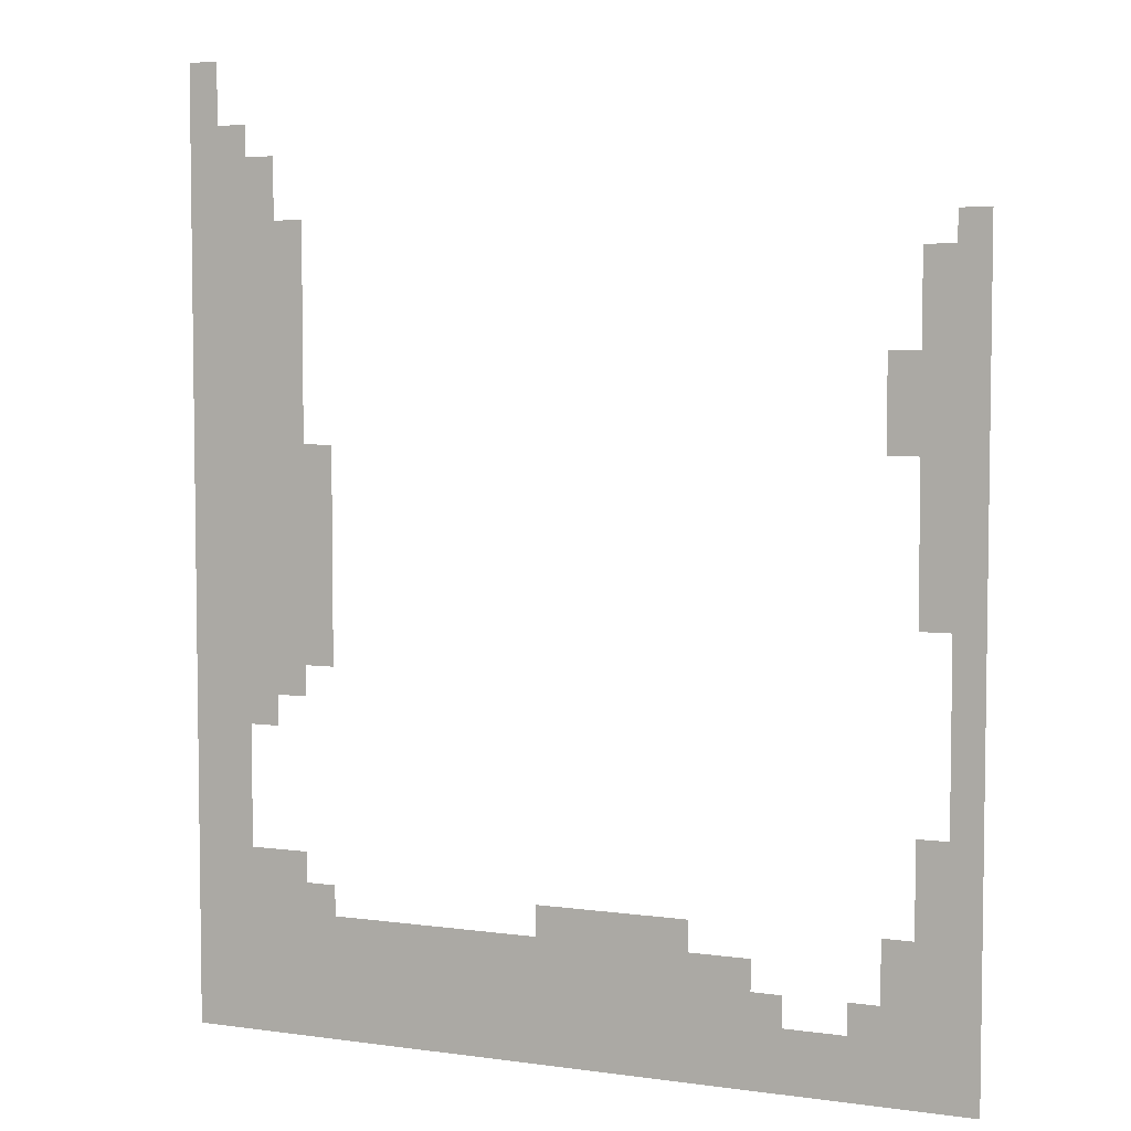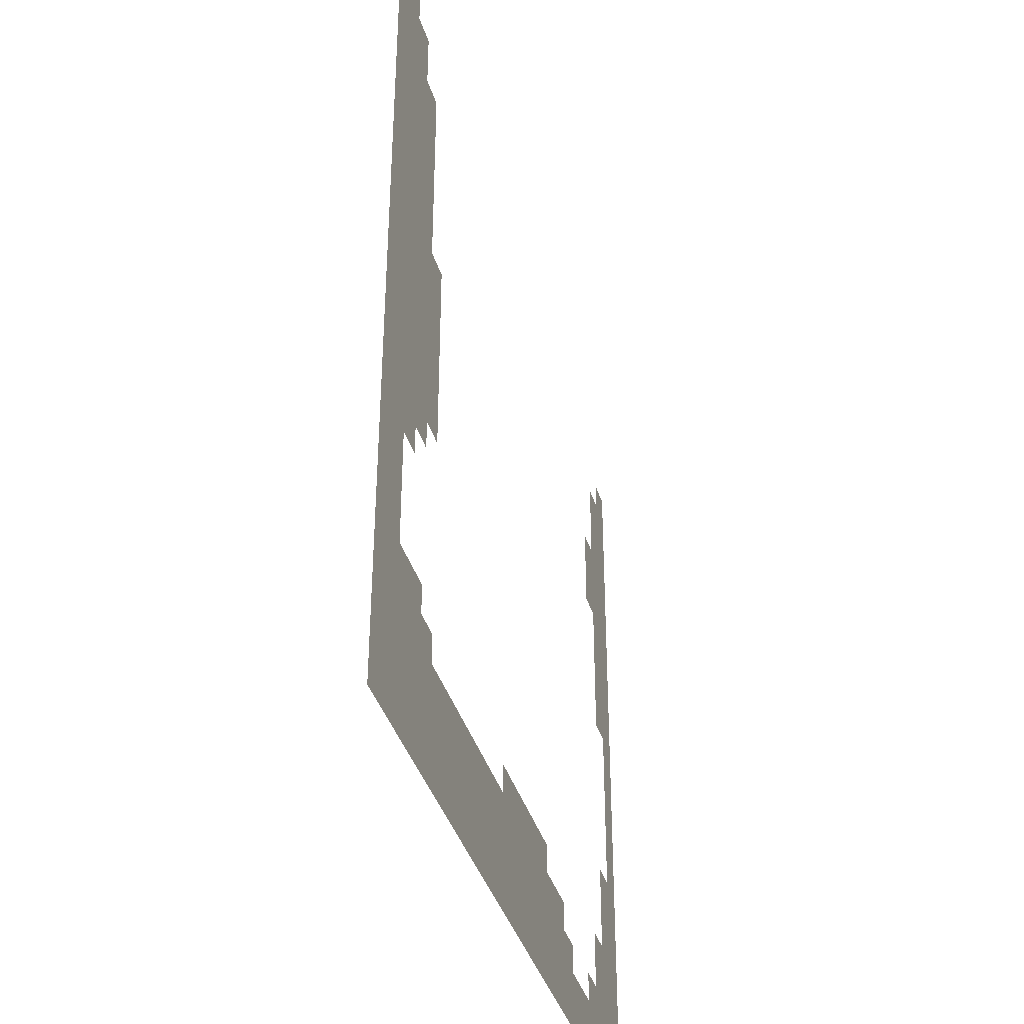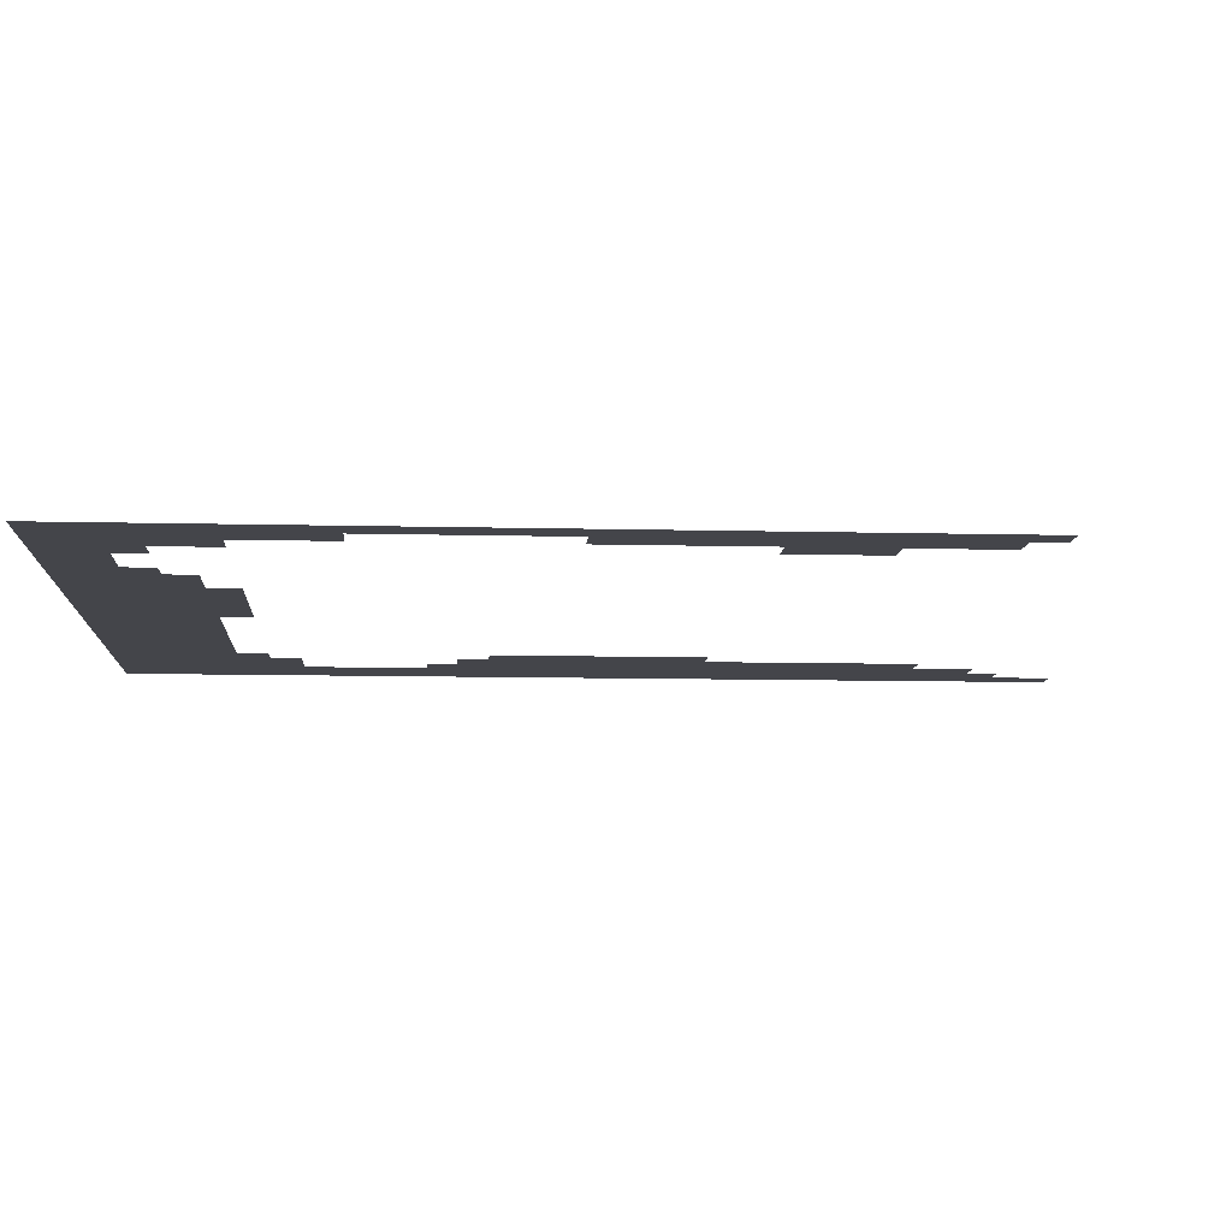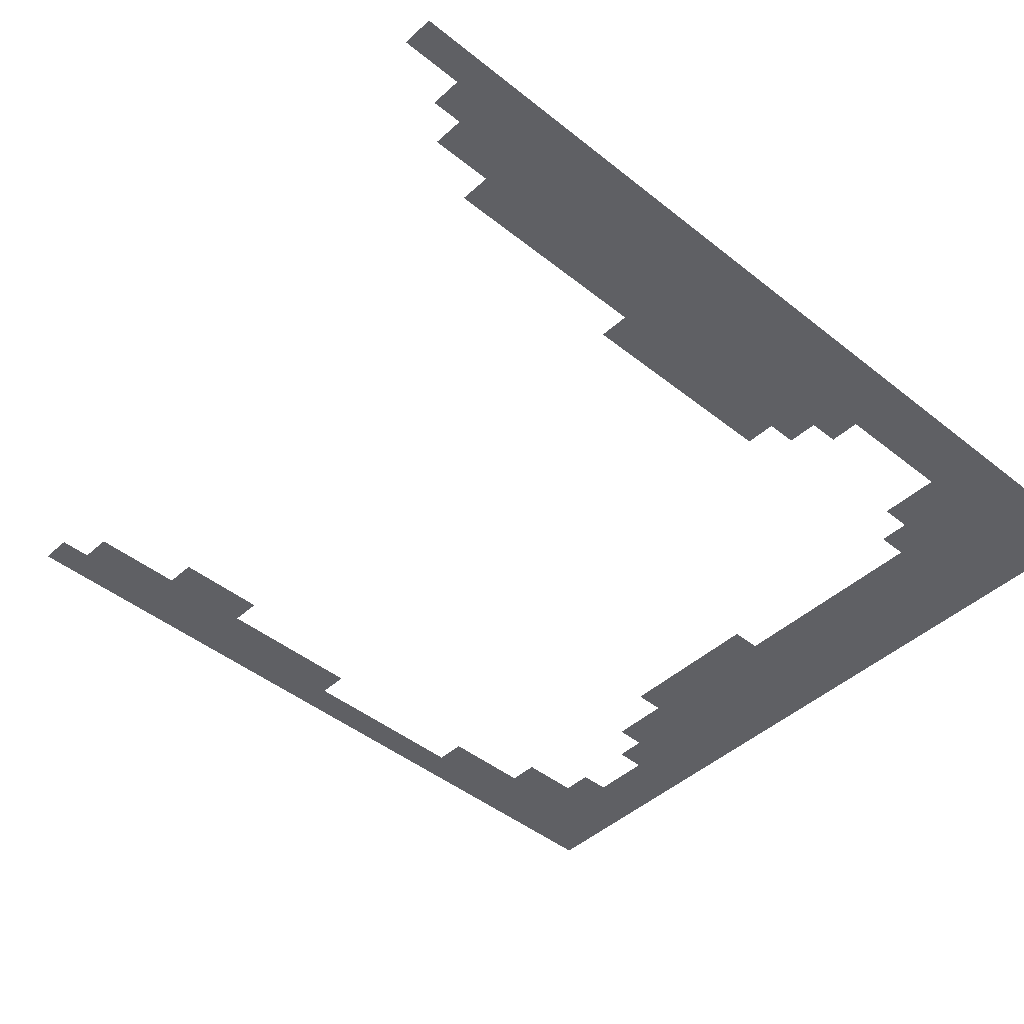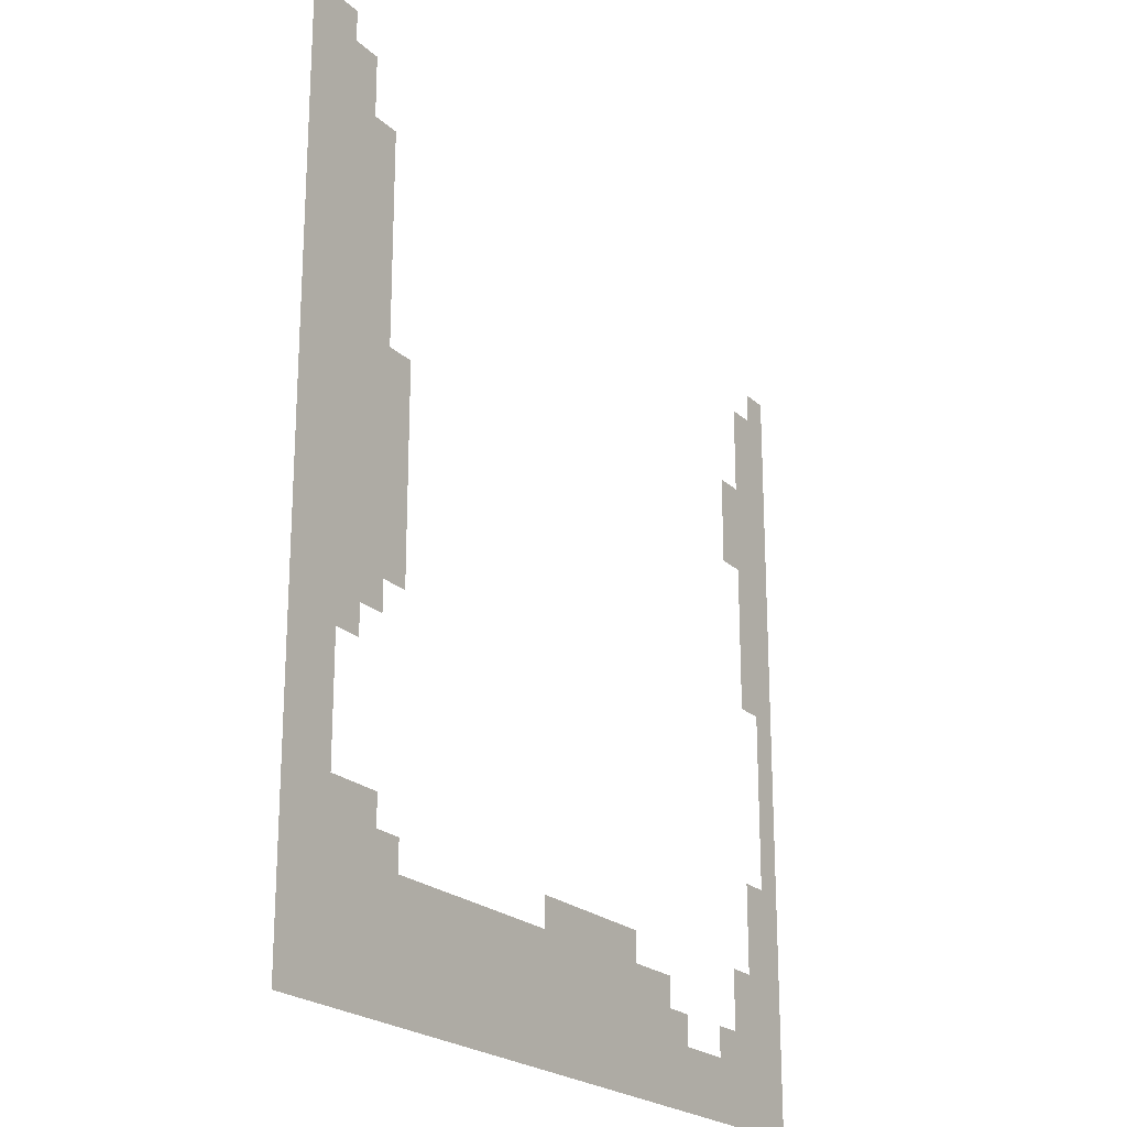
<metadata>
{"format":"obj","ext":"obj","renderer":"f3d","projection":"perspective","resolution":1024,"background":"white","views":[{"elev":5.2,"azim":23.7,"up":"+Y"},{"elev":-38.6,"azim":-73.8,"up":"+Y"},{"elev":-9.3,"azim":86.1,"up":"+Z"},{"elev":-44.2,"azim":-133.3,"up":"+Z"},{"elev":-22.0,"azim":-57.2,"up":"+Y"}]}
</metadata>
<code>
v -8 -3.2 0
v -8.32 -3.2 0
v -8.32 -2.88 0
v -8 -2.88 0
v -8 -3.52 0
v -8.32 -3.52 0
v -7.68 -3.84 0
v -8 -3.84 0
v -7.68 -3.52 0
v -8.32 -3.84 0
v -7.36 -4.16 0
v -7.68 -4.16 0
v -7.36 -3.84 0
v -8 -4.16 0
v -8.32 -4.16 0
v -7.36 -4.48 0
v -7.68 -4.48 0
v -8 -4.48 0
v -8.32 -4.48 0
v 0 -4.8 0
v -0.32 -4.8 0
v -0.32 -4.48 0
v 0 -4.48 0
v -7.04 -4.8 0
v -7.36 -4.8 0
v -7.04 -4.48 0
v -7.68 -4.8 0
v -8 -4.8 0
v -8.32 -4.8 0
v 0 -5.12 0
v -0.32 -5.12 0
v -0.64 -5.12 0
v -0.64 -4.8 0
v -7.04 -5.12 0
v -7.36 -5.12 0
v -7.68 -5.12 0
v -8 -5.12 0
v -8.32 -5.12 0
v 0 -5.44 0
v -0.32 -5.44 0
v -0.64 -5.44 0
v -7.04 -5.44 0
v -7.36 -5.44 0
v -7.68 -5.44 0
v -8 -5.44 0
v -8.32 -5.44 0
v 0 -5.76 0
v -0.32 -5.76 0
v -0.64 -5.76 0
v -7.04 -5.76 0
v -7.36 -5.76 0
v -7.68 -5.76 0
v -8 -5.76 0
v -8.32 -5.76 0
v 0 -6.08 0
v -0.32 -6.08 0
v -0.64 -6.08 0
v -0.96 -6.08 0
v -0.96 -5.76 0
v -7.04 -6.08 0
v -7.36 -6.08 0
v -7.68 -6.08 0
v -8 -6.08 0
v -8.32 -6.08 0
v 0 -6.4 0
v -0.32 -6.4 0
v -0.64 -6.4 0
v -0.96 -6.4 0
v -7.04 -6.4 0
v -7.36 -6.4 0
v -7.68 -6.4 0
v -8 -6.4 0
v -8.32 -6.4 0
v 0 -6.72 0
v -0.32 -6.72 0
v -0.64 -6.72 0
v -0.96 -6.72 0
v -7.04 -6.72 0
v -7.36 -6.72 0
v -7.68 -6.72 0
v -8 -6.72 0
v -8.32 -6.72 0
v 0 -7.04 0
v -0.32 -7.04 0
v -0.64 -7.04 0
v -6.72 -7.04 0
v -7.04 -7.04 0
v -6.72 -6.72 0
v -7.36 -7.04 0
v -7.68 -7.04 0
v -8 -7.04 0
v -8.32 -7.04 0
v 0 -7.36 0
v -0.32 -7.36 0
v -0.64 -7.36 0
v -6.72 -7.36 0
v -7.04 -7.36 0
v -7.36 -7.36 0
v -7.68 -7.36 0
v -8 -7.36 0
v -8.32 -7.36 0
v 0 -7.68 0
v -0.32 -7.68 0
v -0.64 -7.68 0
v -6.72 -7.68 0
v -7.04 -7.68 0
v -7.36 -7.68 0
v -7.68 -7.68 0
v -8 -7.68 0
v -8.32 -7.68 0
v 0 -8 0
v -0.32 -8 0
v -0.64 -8 0
v -6.72 -8 0
v -7.04 -8 0
v -7.36 -8 0
v -7.68 -8 0
v -8 -8 0
v -8.32 -8 0
v 0 -8.32 0
v -0.32 -8.32 0
v -0.64 -8.32 0
v -6.72 -8.32 0
v -7.04 -8.32 0
v -7.36 -8.32 0
v -7.68 -8.32 0
v -8 -8.32 0
v -8.32 -8.32 0
v 0 -8.64 0
v -0.32 -8.64 0
v -6.72 -8.64 0
v -7.04 -8.64 0
v -7.36 -8.64 0
v -7.68 -8.64 0
v -8 -8.64 0
v -8.32 -8.64 0
v 0 -8.96 0
v -0.32 -8.96 0
v -6.72 -8.96 0
v -7.04 -8.96 0
v -7.36 -8.96 0
v -7.68 -8.96 0
v -8 -8.96 0
v -8.32 -8.96 0
v 0 -9.28 0
v -0.32 -9.28 0
v -7.04 -9.28 0
v -7.36 -9.28 0
v -7.68 -9.28 0
v -8 -9.28 0
v -8.32 -9.28 0
v 0 -9.6 0
v -0.32 -9.6 0
v -7.36 -9.6 0
v -7.68 -9.6 0
v -8 -9.6 0
v -8.32 -9.6 0
v 0 -9.92 0
v -0.32 -9.92 0
v -7.68 -9.92 0
v -8 -9.92 0
v -8.32 -9.92 0
v 0 -10.24 0
v -0.32 -10.24 0
v -7.68 -10.24 0
v -8 -10.24 0
v -8.32 -10.24 0
v 0 -10.56 0
v -0.32 -10.56 0
v -0.64 -10.56 0
v -0.64 -10.24 0
v -7.68 -10.56 0
v -8 -10.56 0
v -8.32 -10.56 0
v 0 -10.88 0
v -0.32 -10.88 0
v -0.64 -10.88 0
v -7.68 -10.88 0
v -8 -10.88 0
v -8.32 -10.88 0
v 0 -11.2 0
v -0.32 -11.2 0
v -0.64 -11.2 0
v -7.04 -11.2 0
v -7.36 -11.2 0
v -7.36 -10.88 0
v -7.04 -10.88 0
v -7.68 -11.2 0
v -8 -11.2 0
v -8.32 -11.2 0
v 0 -11.52 0
v -0.32 -11.52 0
v -0.64 -11.52 0
v -0.96 -11.52 0
v -0.96 -11.2 0
v -2.88 -11.52 0
v -3.2 -11.52 0
v -3.2 -11.2 0
v -2.88 -11.2 0
v -3.52 -11.52 0
v -3.52 -11.2 0
v -3.84 -11.52 0
v -3.84 -11.2 0
v -4.16 -11.52 0
v -4.16 -11.2 0
v -4.48 -11.52 0
v -4.48 -11.2 0
v -6.72 -11.52 0
v -7.04 -11.52 0
v -6.72 -11.2 0
v -7.36 -11.52 0
v -7.68 -11.52 0
v -8 -11.52 0
v -8.32 -11.52 0
v 0 -11.84 0
v -0.32 -11.84 0
v -0.64 -11.84 0
v -0.96 -11.84 0
v -2.24 -11.84 0
v -2.56 -11.84 0
v -2.56 -11.52 0
v -2.24 -11.52 0
v -2.88 -11.84 0
v -3.2 -11.84 0
v -3.52 -11.84 0
v -3.84 -11.84 0
v -4.16 -11.84 0
v -4.48 -11.84 0
v -4.8 -11.84 0
v -4.8 -11.52 0
v -5.12 -11.84 0
v -5.12 -11.52 0
v -5.44 -11.84 0
v -5.44 -11.52 0
v -5.76 -11.84 0
v -5.76 -11.52 0
v -6.08 -11.84 0
v -6.08 -11.52 0
v -6.4 -11.84 0
v -6.4 -11.52 0
v -6.72 -11.84 0
v -7.04 -11.84 0
v -7.36 -11.84 0
v -7.68 -11.84 0
v -8 -11.84 0
v -8.32 -11.84 0
v 0 -12.16 0
v -0.32 -12.16 0
v -0.64 -12.16 0
v -0.96 -12.16 0
v -1.28 -12.16 0
v -1.28 -11.84 0
v -1.92 -12.16 0
v -2.24 -12.16 0
v -1.92 -11.84 0
v -2.56 -12.16 0
v -2.88 -12.16 0
v -3.2 -12.16 0
v -3.52 -12.16 0
v -3.84 -12.16 0
v -4.16 -12.16 0
v -4.48 -12.16 0
v -4.8 -12.16 0
v -5.12 -12.16 0
v -5.44 -12.16 0
v -5.76 -12.16 0
v -6.08 -12.16 0
v -6.4 -12.16 0
v -6.72 -12.16 0
v -7.04 -12.16 0
v -7.36 -12.16 0
v -7.68 -12.16 0
v -8 -12.16 0
v -8.32 -12.16 0
v 0 -12.48 0
v -0.32 -12.48 0
v -0.64 -12.48 0
v -0.96 -12.48 0
v -1.28 -12.48 0
v -1.6 -12.48 0
v -1.6 -12.16 0
v -1.92 -12.48 0
v -2.24 -12.48 0
v -2.56 -12.48 0
v -2.88 -12.48 0
v -3.2 -12.48 0
v -3.52 -12.48 0
v -3.84 -12.48 0
v -4.16 -12.48 0
v -4.48 -12.48 0
v -4.8 -12.48 0
v -5.12 -12.48 0
v -5.44 -12.48 0
v -5.76 -12.48 0
v -6.08 -12.48 0
v -6.4 -12.48 0
v -6.72 -12.48 0
v -7.04 -12.48 0
v -7.36 -12.48 0
v -7.68 -12.48 0
v -8 -12.48 0
v -8.32 -12.48 0
v 0 -12.8 0
v -0.32 -12.8 0
v -0.64 -12.8 0
v -0.96 -12.8 0
v -1.28 -12.8 0
v -1.6 -12.8 0
v -1.92 -12.8 0
v -2.24 -12.8 0
v -2.56 -12.8 0
v -2.88 -12.8 0
v -3.2 -12.8 0
v -3.52 -12.8 0
v -3.84 -12.8 0
v -4.16 -12.8 0
v -4.48 -12.8 0
v -4.8 -12.8 0
v -5.12 -12.8 0
v -5.44 -12.8 0
v -5.76 -12.8 0
v -6.08 -12.8 0
v -6.4 -12.8 0
v -6.72 -12.8 0
v -7.04 -12.8 0
v -7.36 -12.8 0
v -7.68 -12.8 0
v -8 -12.8 0
v -8.32 -12.8 0
g mesh_0001
f 1 2 3 4
f 5 6 2 1
f 7 8 5 9
f 8 10 6 5
f 11 12 7 13
f 12 14 8 7
f 14 15 10 8
f 16 17 12 11
f 17 18 14 12
f 18 19 15 14
f 20 21 22 23
f 24 25 16 26
f 25 27 17 16
f 27 28 18 17
f 28 29 19 18
f 30 31 21 20
f 31 32 33 21
f 34 35 25 24
f 35 36 27 25
f 36 37 28 27
f 37 38 29 28
f 39 40 31 30
f 40 41 32 31
f 42 43 35 34
f 43 44 36 35
f 44 45 37 36
f 45 46 38 37
f 47 48 40 39
f 48 49 41 40
f 50 51 43 42
f 51 52 44 43
f 52 53 45 44
f 53 54 46 45
f 55 56 48 47
f 56 57 49 48
f 57 58 59 49
f 60 61 51 50
f 61 62 52 51
f 62 63 53 52
f 63 64 54 53
f 65 66 56 55
f 66 67 57 56
f 67 68 58 57
f 69 70 61 60
f 70 71 62 61
f 71 72 63 62
f 72 73 64 63
f 74 75 66 65
f 75 76 67 66
f 76 77 68 67
f 78 79 70 69
f 79 80 71 70
f 80 81 72 71
f 81 82 73 72
f 83 84 75 74
f 84 85 76 75
f 86 87 78 88
f 87 89 79 78
f 89 90 80 79
f 90 91 81 80
f 91 92 82 81
f 93 94 84 83
f 94 95 85 84
f 96 97 87 86
f 97 98 89 87
f 98 99 90 89
f 99 100 91 90
f 100 101 92 91
f 102 103 94 93
f 103 104 95 94
f 105 106 97 96
f 106 107 98 97
f 107 108 99 98
f 108 109 100 99
f 109 110 101 100
f 111 112 103 102
f 112 113 104 103
f 114 115 106 105
f 115 116 107 106
f 116 117 108 107
f 117 118 109 108
f 118 119 110 109
f 120 121 112 111
f 121 122 113 112
f 123 124 115 114
f 124 125 116 115
f 125 126 117 116
f 126 127 118 117
f 127 128 119 118
f 129 130 121 120
f 131 132 124 123
f 132 133 125 124
f 133 134 126 125
f 134 135 127 126
f 135 136 128 127
f 137 138 130 129
f 139 140 132 131
f 140 141 133 132
f 141 142 134 133
f 142 143 135 134
f 143 144 136 135
f 145 146 138 137
f 147 148 141 140
f 148 149 142 141
f 149 150 143 142
f 150 151 144 143
f 152 153 146 145
f 154 155 149 148
f 155 156 150 149
f 156 157 151 150
f 158 159 153 152
f 160 161 156 155
f 161 162 157 156
f 163 164 159 158
f 165 166 161 160
f 166 167 162 161
f 168 169 164 163
f 169 170 171 164
f 172 173 166 165
f 173 174 167 166
f 175 176 169 168
f 176 177 170 169
f 178 179 173 172
f 179 180 174 173
f 181 182 176 175
f 182 183 177 176
f 184 185 186 187
f 185 188 178 186
f 188 189 179 178
f 189 190 180 179
f 191 192 182 181
f 192 193 183 182
f 193 194 195 183
f 196 197 198 199
f 197 200 201 198
f 200 202 203 201
f 202 204 205 203
f 204 206 207 205
f 208 209 184 210
f 209 211 185 184
f 211 212 188 185
f 212 213 189 188
f 213 214 190 189
f 215 216 192 191
f 216 217 193 192
f 217 218 194 193
f 219 220 221 222
f 220 223 196 221
f 223 224 197 196
f 224 225 200 197
f 225 226 202 200
f 226 227 204 202
f 227 228 206 204
f 228 229 230 206
f 229 231 232 230
f 231 233 234 232
f 233 235 236 234
f 235 237 238 236
f 237 239 240 238
f 239 241 208 240
f 241 242 209 208
f 242 243 211 209
f 243 244 212 211
f 244 245 213 212
f 245 246 214 213
f 247 248 216 215
f 248 249 217 216
f 249 250 218 217
f 250 251 252 218
f 253 254 219 255
f 254 256 220 219
f 256 257 223 220
f 257 258 224 223
f 258 259 225 224
f 259 260 226 225
f 260 261 227 226
f 261 262 228 227
f 262 263 229 228
f 263 264 231 229
f 264 265 233 231
f 265 266 235 233
f 266 267 237 235
f 267 268 239 237
f 268 269 241 239
f 269 270 242 241
f 270 271 243 242
f 271 272 244 243
f 272 273 245 244
f 273 274 246 245
f 275 276 248 247
f 276 277 249 248
f 277 278 250 249
f 278 279 251 250
f 279 280 281 251
f 280 282 253 281
f 282 283 254 253
f 283 284 256 254
f 284 285 257 256
f 285 286 258 257
f 286 287 259 258
f 287 288 260 259
f 288 289 261 260
f 289 290 262 261
f 290 291 263 262
f 291 292 264 263
f 292 293 265 264
f 293 294 266 265
f 294 295 267 266
f 295 296 268 267
f 296 297 269 268
f 297 298 270 269
f 298 299 271 270
f 299 300 272 271
f 300 301 273 272
f 301 302 274 273
f 303 304 276 275
f 304 305 277 276
f 305 306 278 277
f 306 307 279 278
f 307 308 280 279
f 308 309 282 280
f 309 310 283 282
f 310 311 284 283
f 311 312 285 284
f 312 313 286 285
f 313 314 287 286
f 314 315 288 287
f 315 316 289 288
f 316 317 290 289
f 317 318 291 290
f 318 319 292 291
f 319 320 293 292
f 320 321 294 293
f 321 322 295 294
f 322 323 296 295
f 323 324 297 296
f 324 325 298 297
f 325 326 299 298
f 326 327 300 299
f 327 328 301 300
f 328 329 302 301
g mesh_0002
f 233 235 236 234
f 235 237 238 236
f 237 239 240 238

</code>
